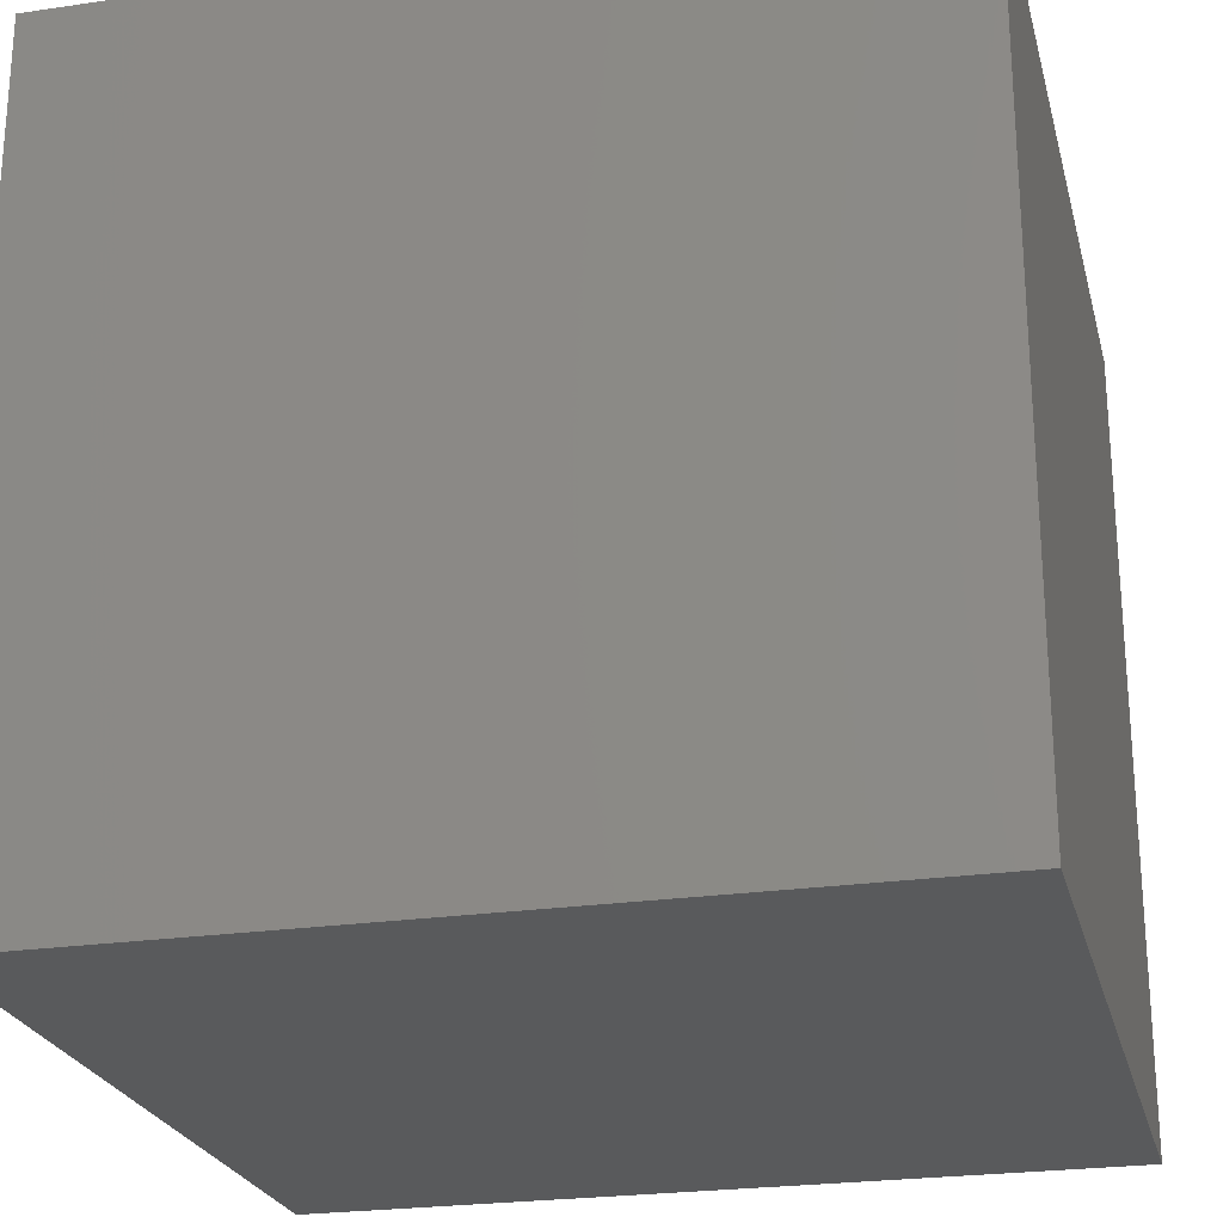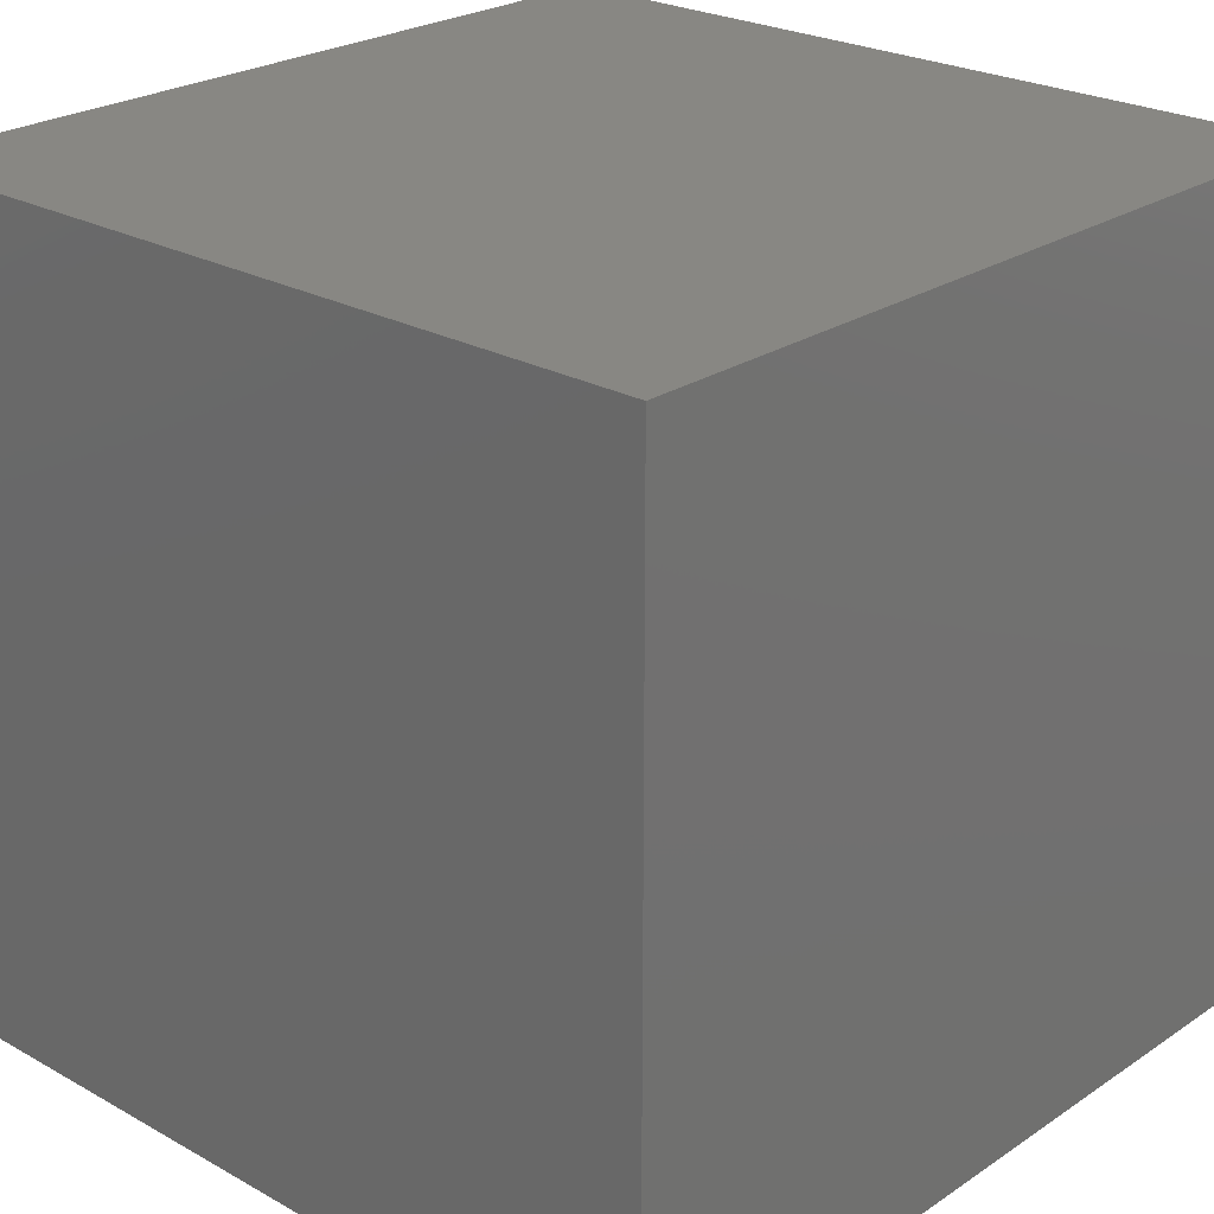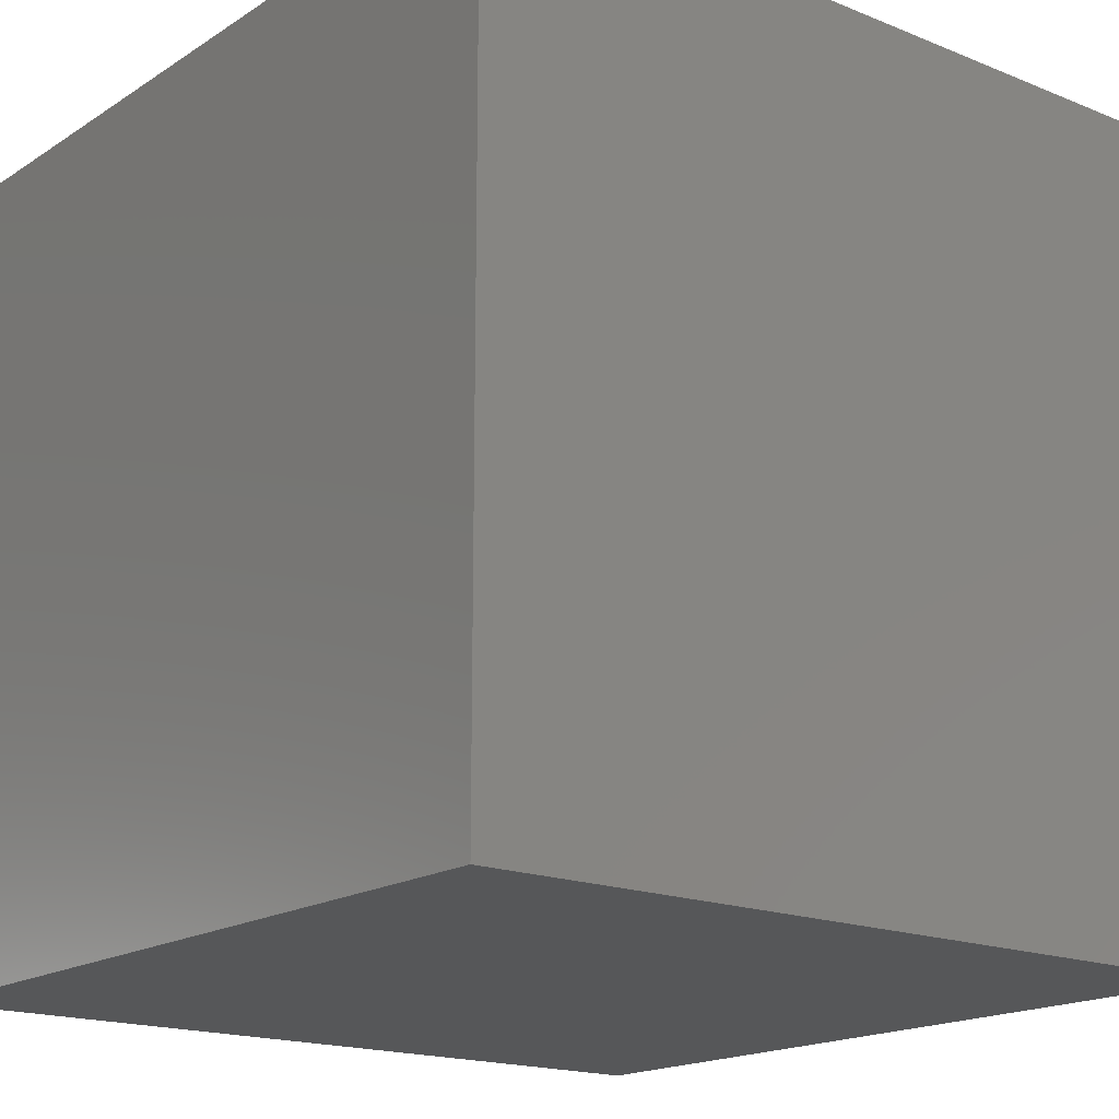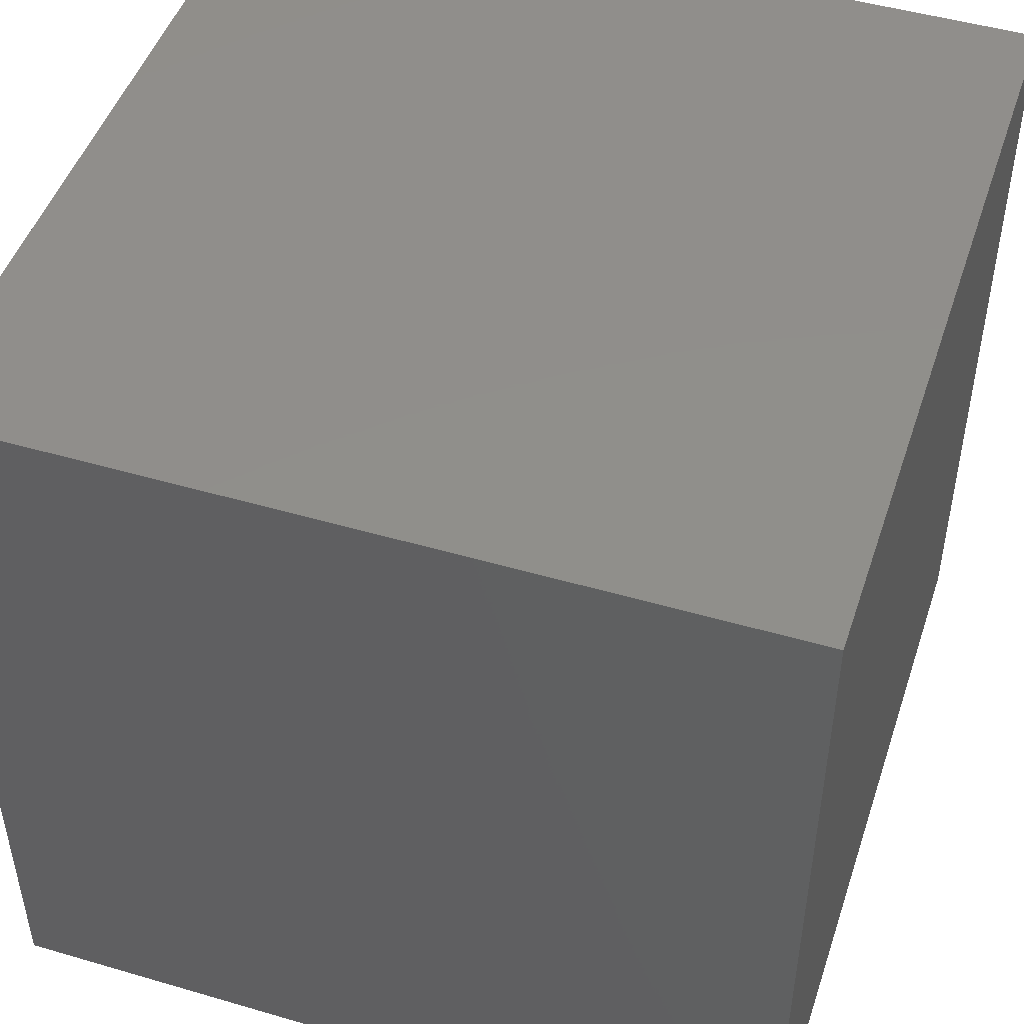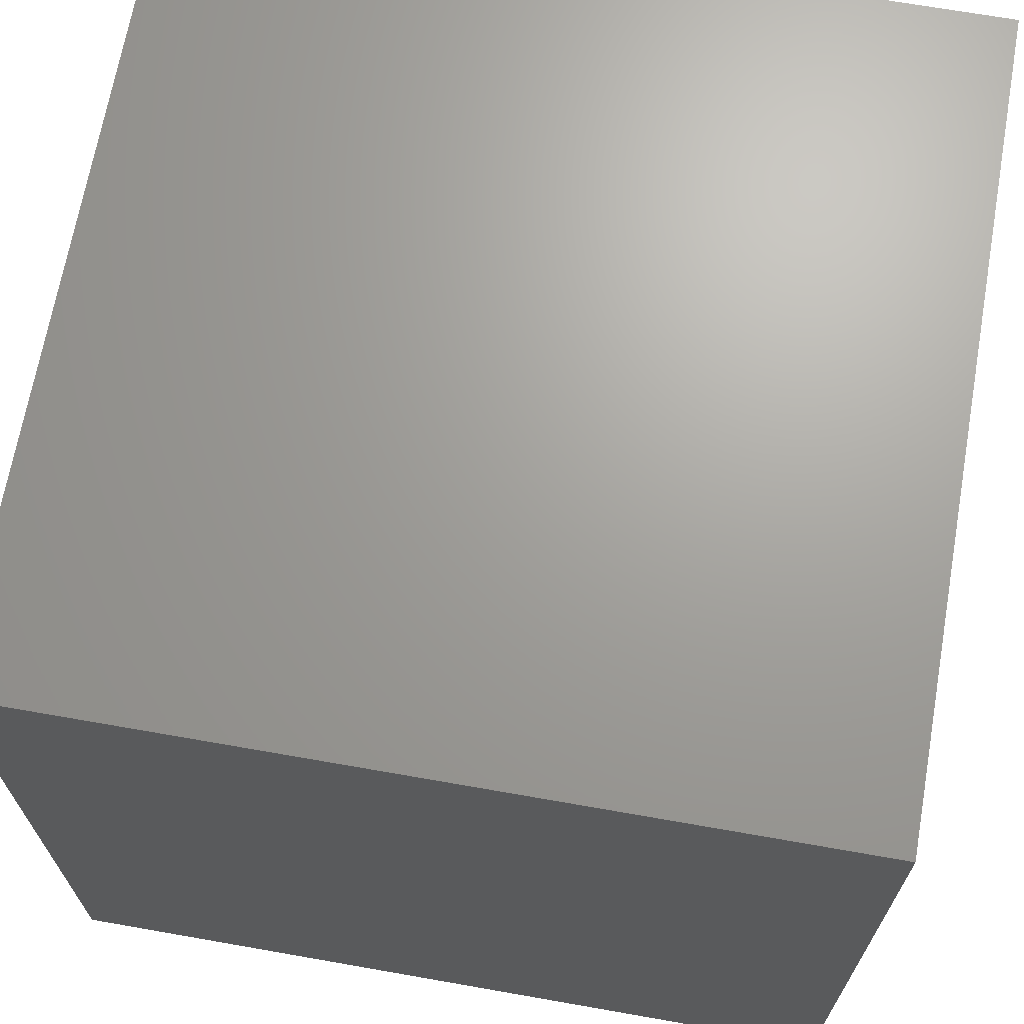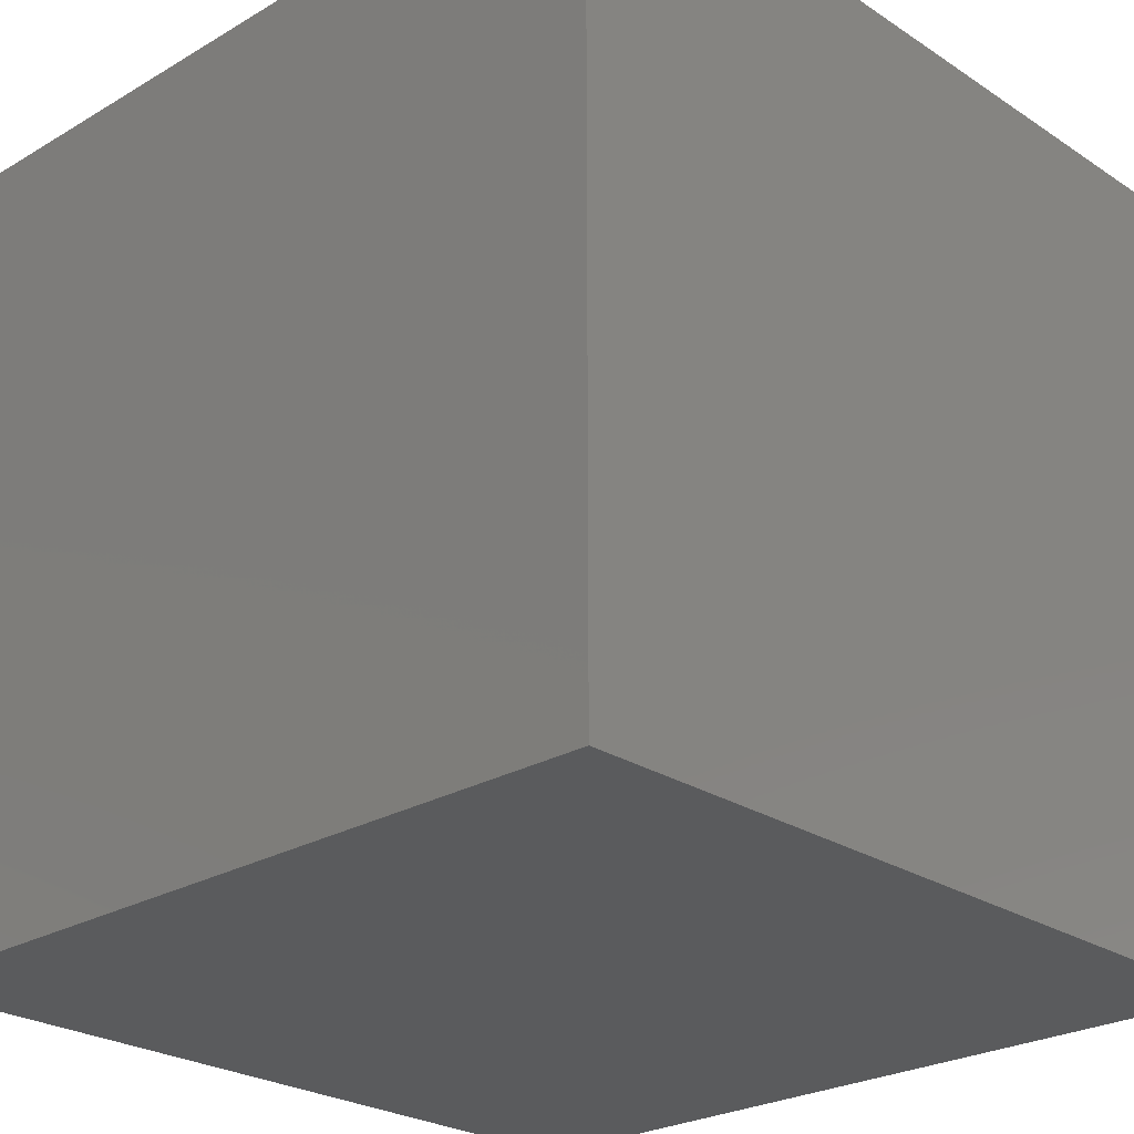
<metadata>
{"format":"stl","ext":"stl","renderer":"f3d","projection":"perspective","resolution":1024,"background":"white","views":[{"elev":-24.1,"azim":13.7,"up":"+Y"},{"elev":24.4,"azim":42.5,"up":"+Y"},{"elev":-17.5,"azim":51.3,"up":"+Z"},{"elev":47.9,"azim":-161.8,"up":"+Z"},{"elev":68.2,"azim":100.0,"up":"+Z"},{"elev":-25.2,"azim":-46.5,"up":"+Y"}]}
</metadata>
<code>
# stl→obj: 8 verts, 12 faces
v 1 6 -6
v 0 6 -6
v 1 5 -6
v 0 5 -6
v 1 5 -7
v 0 5 -7
v 1 6 -7
v 0 6 -7
f 1 2 3
f 3 2 4
f 5 6 7
f 7 6 8
f 4 6 3
f 3 6 5
f 2 8 4
f 4 8 6
f 1 7 2
f 2 7 8
f 3 5 1
f 1 5 7

</code>
